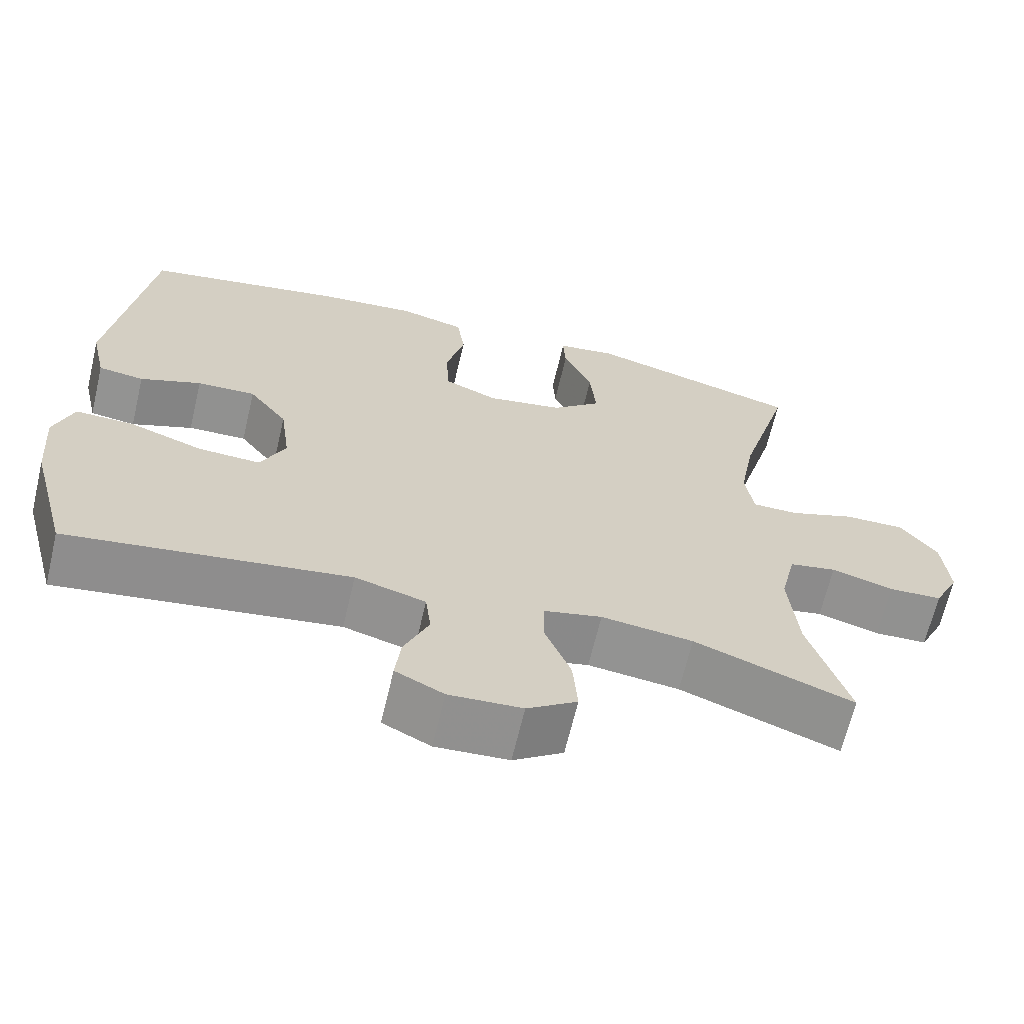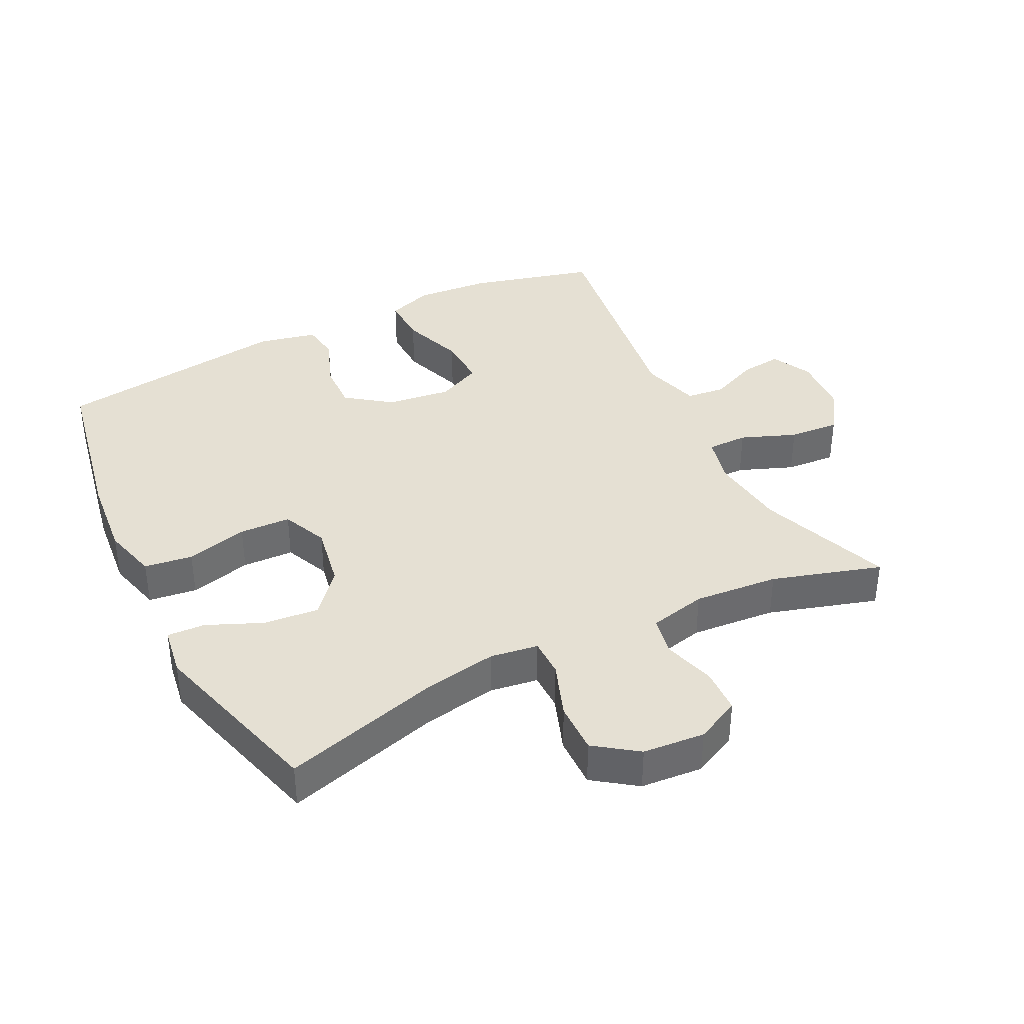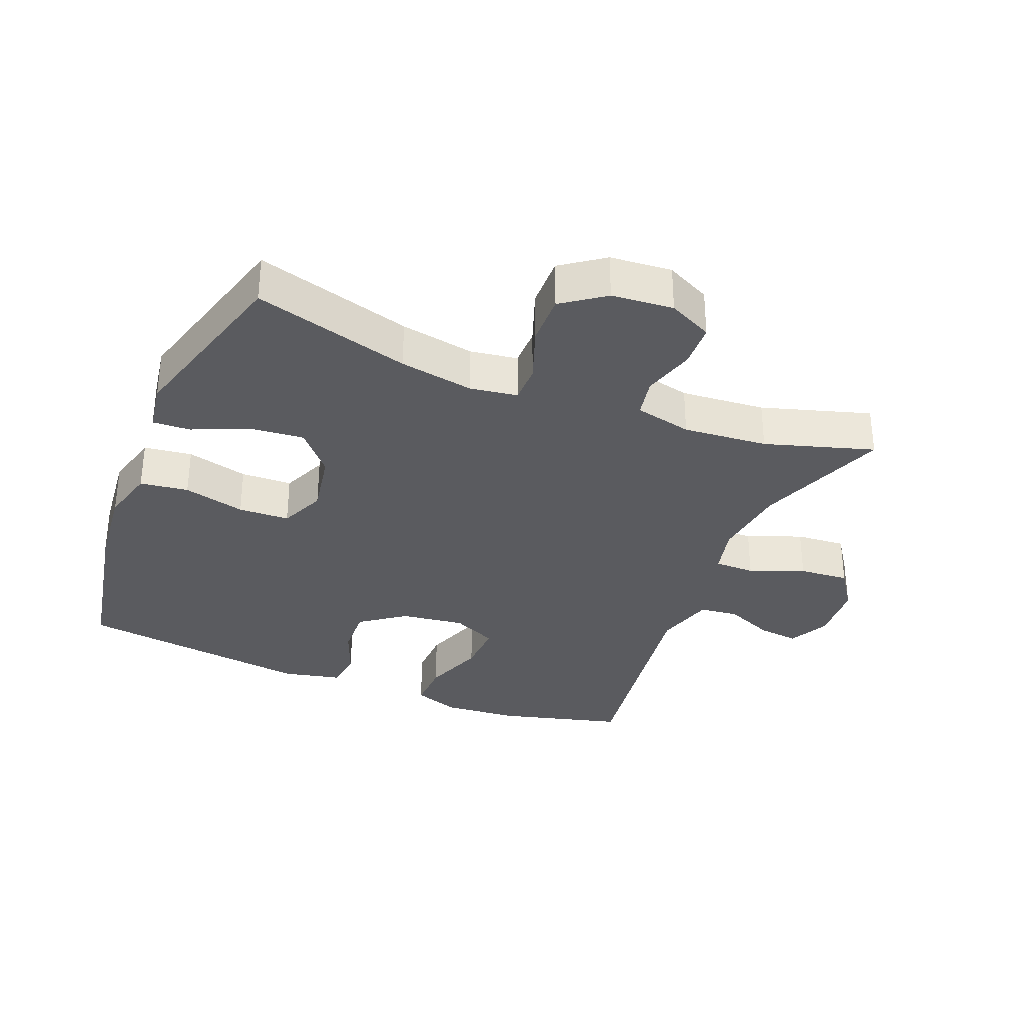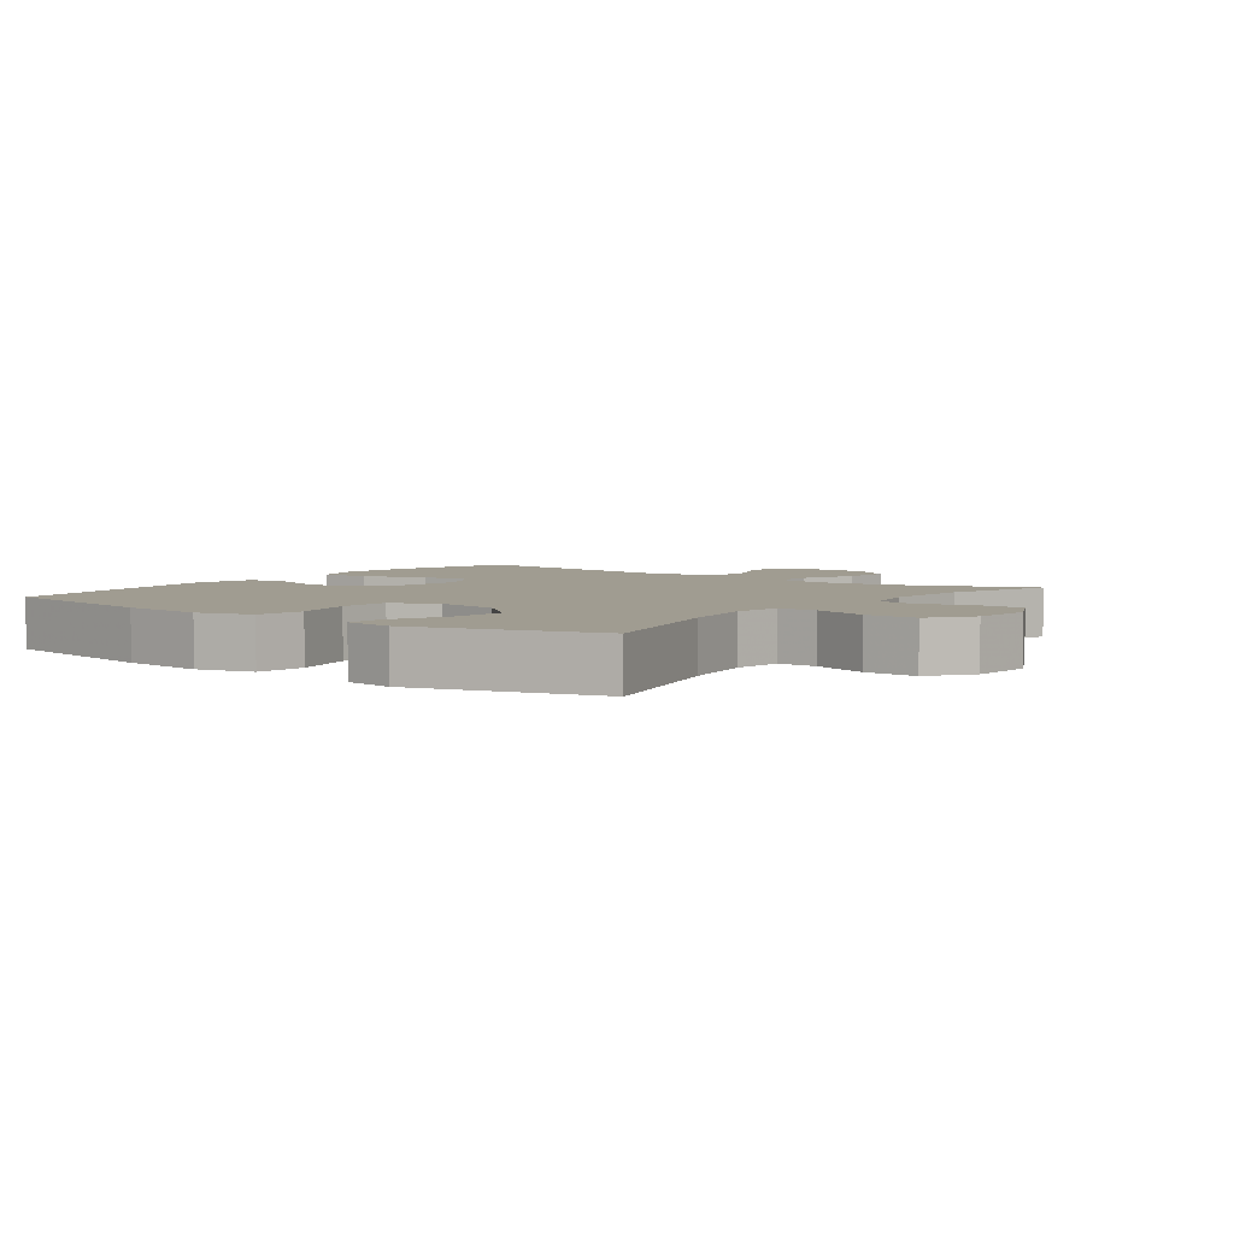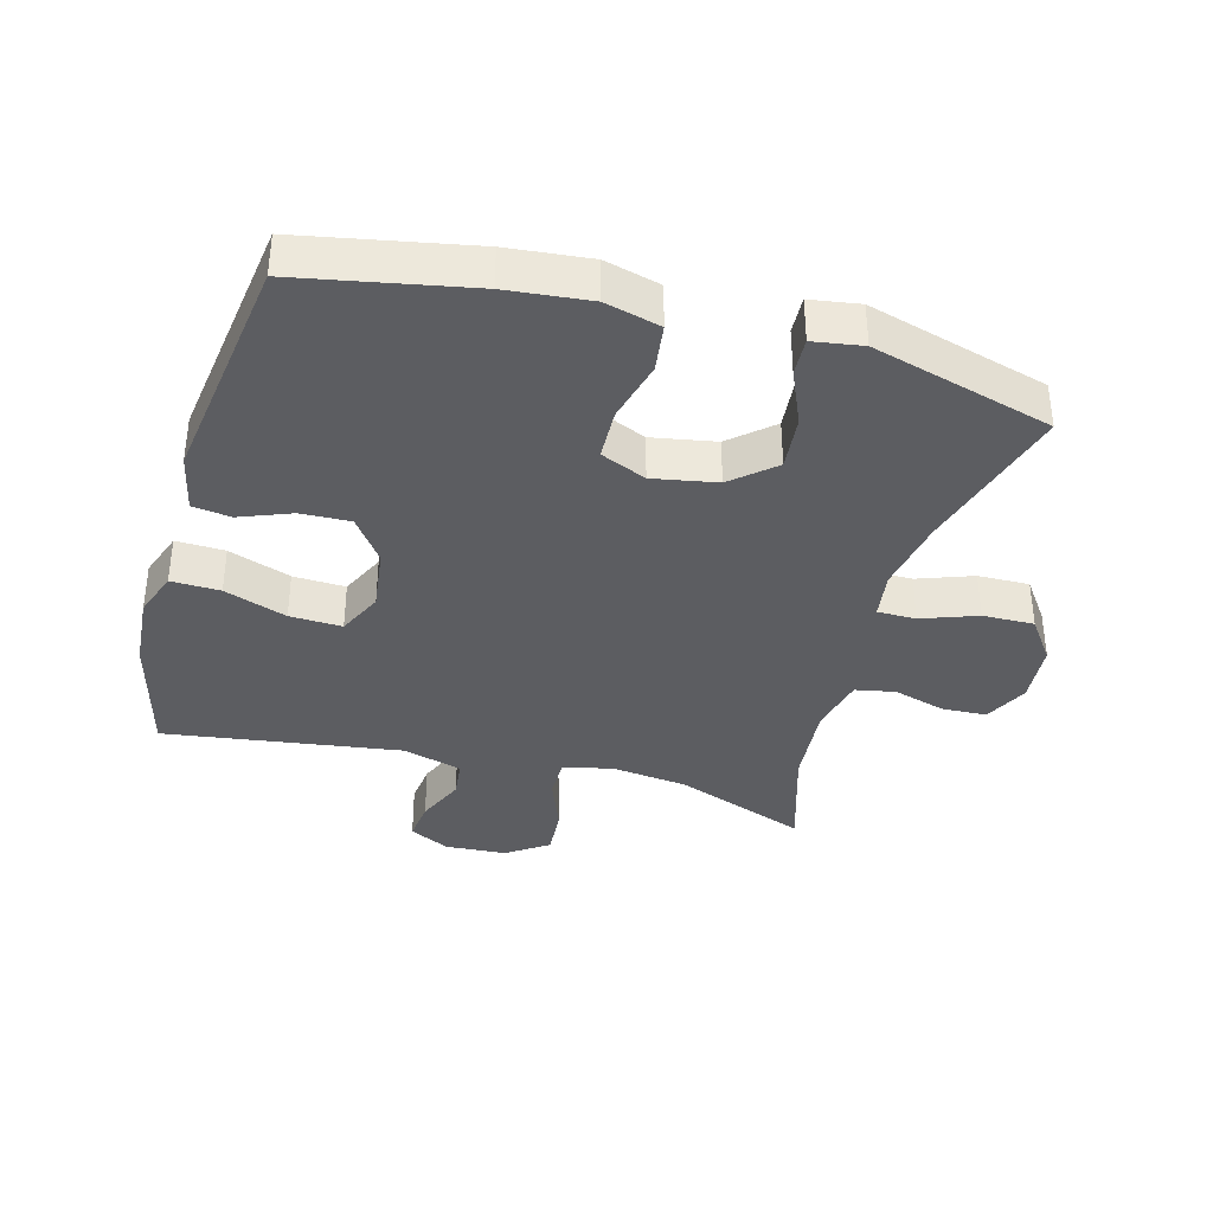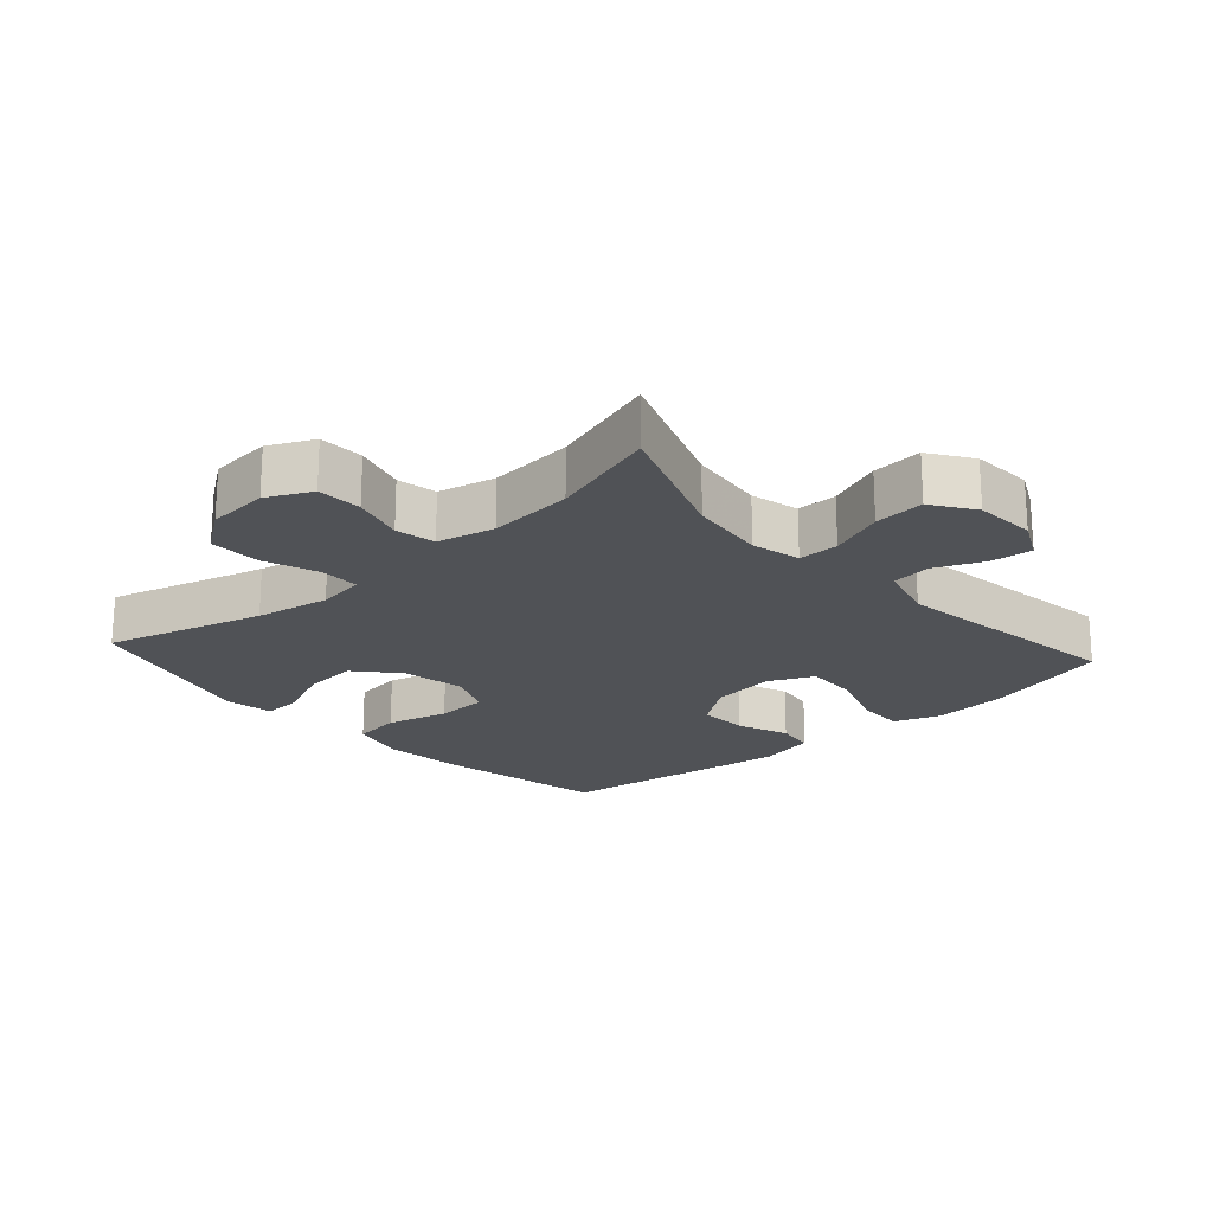
<metadata>
{"format":"obj","ext":"obj","renderer":"f3d","projection":"perspective","resolution":1024,"background":"white","views":[{"elev":-66.2,"azim":-13.3,"up":"+Z"},{"elev":38.0,"azim":63.3,"up":"+Y"},{"elev":-33.0,"azim":67.9,"up":"+Y"},{"elev":4.3,"azim":36.8,"up":"+Y"},{"elev":-36.8,"azim":-15.6,"up":"+Y"},{"elev":-20.9,"azim":131.8,"up":"+Y"}]}
</metadata>
<code>
v -0.5 0.07 -0.5
v -0.551 0.07 -0.307
v -0.56 0.07 -0.193
v -0.535 0.07 -0.122
v -0.46 0.07 -0.124
v -0.364 0.07 -0.158
v -0.284 0.07 -0.161
v -0.252 0.07 -0.092
v -0.265 0.07 0.006
v -0.315 0.07 0.074
v -0.391 0.07 0.071
v -0.47 0.07 0.04
v -0.529 0.07 0.048
v -0.549 0.07 0.138
v -0.5 0.07 0.5
v -0.238 0.07 0.551
v -0.111 0.07 0.564
v -0.026 0.07 0.542
v -0.016 0.07 0.468
v -0.04 0.07 0.373
v -0.037 0.07 0.294
v 0.033 0.07 0.264
v 0.131 0.07 0.282
v 0.195 0.07 0.338
v 0.187 0.07 0.422
v 0.15 0.07 0.507
v 0.147 0.07 0.565
v 0.223 0.07 0.577
v 0.5 0.07 0.5
v 0.432 0.07 0.259
v 0.412 0.07 0.145
v 0.423 0.07 0.072
v 0.482 0.07 0.072
v 0.567 0.07 0.103
v 0.646 0.07 0.105
v 0.693 0.07 0.04
v 0.701 0.07 -0.055
v 0.668 0.07 -0.123
v 0.599 0.07 -0.126
v 0.519 0.07 -0.103
v 0.458 0.07 -0.115
v 0.438 0.07 -0.203
v 0.449 0.07 -0.333
v 0.5 0.07 -0.5
v 0.296 0.07 -0.424
v 0.178 0.07 -0.41
v 0.103 0.07 -0.428
v 0.103 0.07 -0.49
v 0.136 0.07 -0.574
v 0.142 0.07 -0.651
v 0.078 0.07 -0.695
v -0.016 0.07 -0.701
v -0.078 0.07 -0.67
v -0.071 0.07 -0.607
v -0.039 0.07 -0.532
v -0.046 0.07 -0.473
v -0.137 0.07 -0.447
v -0.5 0 -0.5
v -0.551 0 -0.307
v -0.56 0 -0.193
v -0.535 0 -0.122
v -0.46 0 -0.124
v -0.364 0 -0.158
v -0.284 0 -0.161
v -0.252 0 -0.092
v -0.265 0 0.006
v -0.315 0 0.074
v -0.391 0 0.071
v -0.47 0 0.04
v -0.529 0 0.048
v -0.549 0 0.138
v -0.5 0 0.5
v -0.238 0 0.551
v -0.111 0 0.564
v -0.026 0 0.542
v -0.016 0 0.468
v -0.04 0 0.373
v -0.037 0 0.294
v 0.033 0 0.264
v 0.131 0 0.282
v 0.195 0 0.338
v 0.187 0 0.422
v 0.15 0 0.507
v 0.147 0 0.565
v 0.223 0 0.577
v 0.5 0 0.5
v 0.432 0 0.259
v 0.412 0 0.145
v 0.423 0 0.072
v 0.482 0 0.072
v 0.567 0 0.103
v 0.646 0 0.105
v 0.693 0 0.04
v 0.701 0 -0.055
v 0.668 0 -0.123
v 0.599 0 -0.126
v 0.519 0 -0.103
v 0.458 0 -0.115
v 0.438 0 -0.203
v 0.449 0 -0.333
v 0.5 0 -0.5
v 0.296 0 -0.424
v 0.178 0 -0.41
v 0.103 0 -0.428
v 0.103 0 -0.49
v 0.136 0 -0.574
v 0.142 0 -0.651
v 0.078 0 -0.695
v -0.016 0 -0.701
v -0.078 0 -0.67
v -0.071 0 -0.607
v -0.039 0 -0.532
v -0.046 0 -0.473
v -0.137 0 -0.447
f 53 54 55
f 52 53 55
f 51 52 55
f 50 51 55
f 49 50 55
f 48 49 55
f 47 48 55 56
f 43 44 45
f 42 43 45 46
f 41 42 46 47
f 38 39 40
f 37 38 40
f 36 37 40
f 35 36 40
f 34 35 40
f 33 34 40
f 32 33 40 41
f 28 29 30
f 27 28 30
f 26 27 30
f 25 26 30
f 24 25 30 31
f 23 24 31 32
f 18 19 20
f 17 18 20
f 16 17 20
f 15 16 20
f 14 15 20
f 13 14 20
f 12 13 20
f 11 12 20
f 10 11 20 21
f 9 10 21 22
f 4 5 6
f 3 4 6
f 2 3 6
f 1 2 6
f 57 1 6
f 57 6 7
f 47 56 57
f 41 47 57
f 32 41 57
f 23 32 57
f 22 23 57
f 9 22 57
f 8 9 57
f 7 8 57
f 112 111 110
f 112 110 109
f 112 109 108
f 112 108 107
f 112 107 106
f 112 106 105
f 113 112 105 104
f 102 101 100
f 103 102 100 99
f 104 103 99 98
f 97 96 95
f 97 95 94
f 97 94 93
f 97 93 92
f 97 92 91
f 97 91 90
f 98 97 90 89
f 87 86 85
f 87 85 84
f 87 84 83
f 87 83 82
f 88 87 82 81
f 89 88 81 80
f 77 76 75
f 77 75 74
f 77 74 73
f 77 73 72
f 77 72 71
f 77 71 70
f 77 70 69
f 77 69 68
f 78 77 68 67
f 79 78 67 66
f 63 62 61
f 63 61 60
f 63 60 59
f 63 59 58
f 63 58 114
f 64 63 114
f 114 113 104
f 114 104 98
f 114 98 89
f 114 89 80
f 114 80 79
f 114 79 66
f 114 66 65
f 114 65 64
f 1 58 59 2
f 2 59 60 3
f 3 60 61 4
f 4 61 62 5
f 5 62 63 6
f 6 63 64 7
f 7 64 65 8
f 8 65 66 9
f 9 66 67 10
f 10 67 68 11
f 11 68 69 12
f 12 69 70 13
f 13 70 71 14
f 14 71 72 15
f 15 72 73 16
f 16 73 74 17
f 17 74 75 18
f 18 75 76 19
f 19 76 77 20
f 20 77 78 21
f 21 78 79 22
f 22 79 80 23
f 23 80 81 24
f 24 81 82 25
f 25 82 83 26
f 26 83 84 27
f 27 84 85 28
f 28 85 86 29
f 29 86 87 30
f 30 87 88 31
f 31 88 89 32
f 32 89 90 33
f 33 90 91 34
f 34 91 92 35
f 35 92 93 36
f 36 93 94 37
f 37 94 95 38
f 38 95 96 39
f 39 96 97 40
f 40 97 98 41
f 41 98 99 42
f 42 99 100 43
f 43 100 101 44
f 44 101 102 45
f 45 102 103 46
f 46 103 104 47
f 47 104 105 48
f 48 105 106 49
f 49 106 107 50
f 50 107 108 51
f 51 108 109 52
f 52 109 110 53
f 53 110 111 54
f 54 111 112 55
f 55 112 113 56
f 56 113 114 57
f 57 114 58 1

</code>
